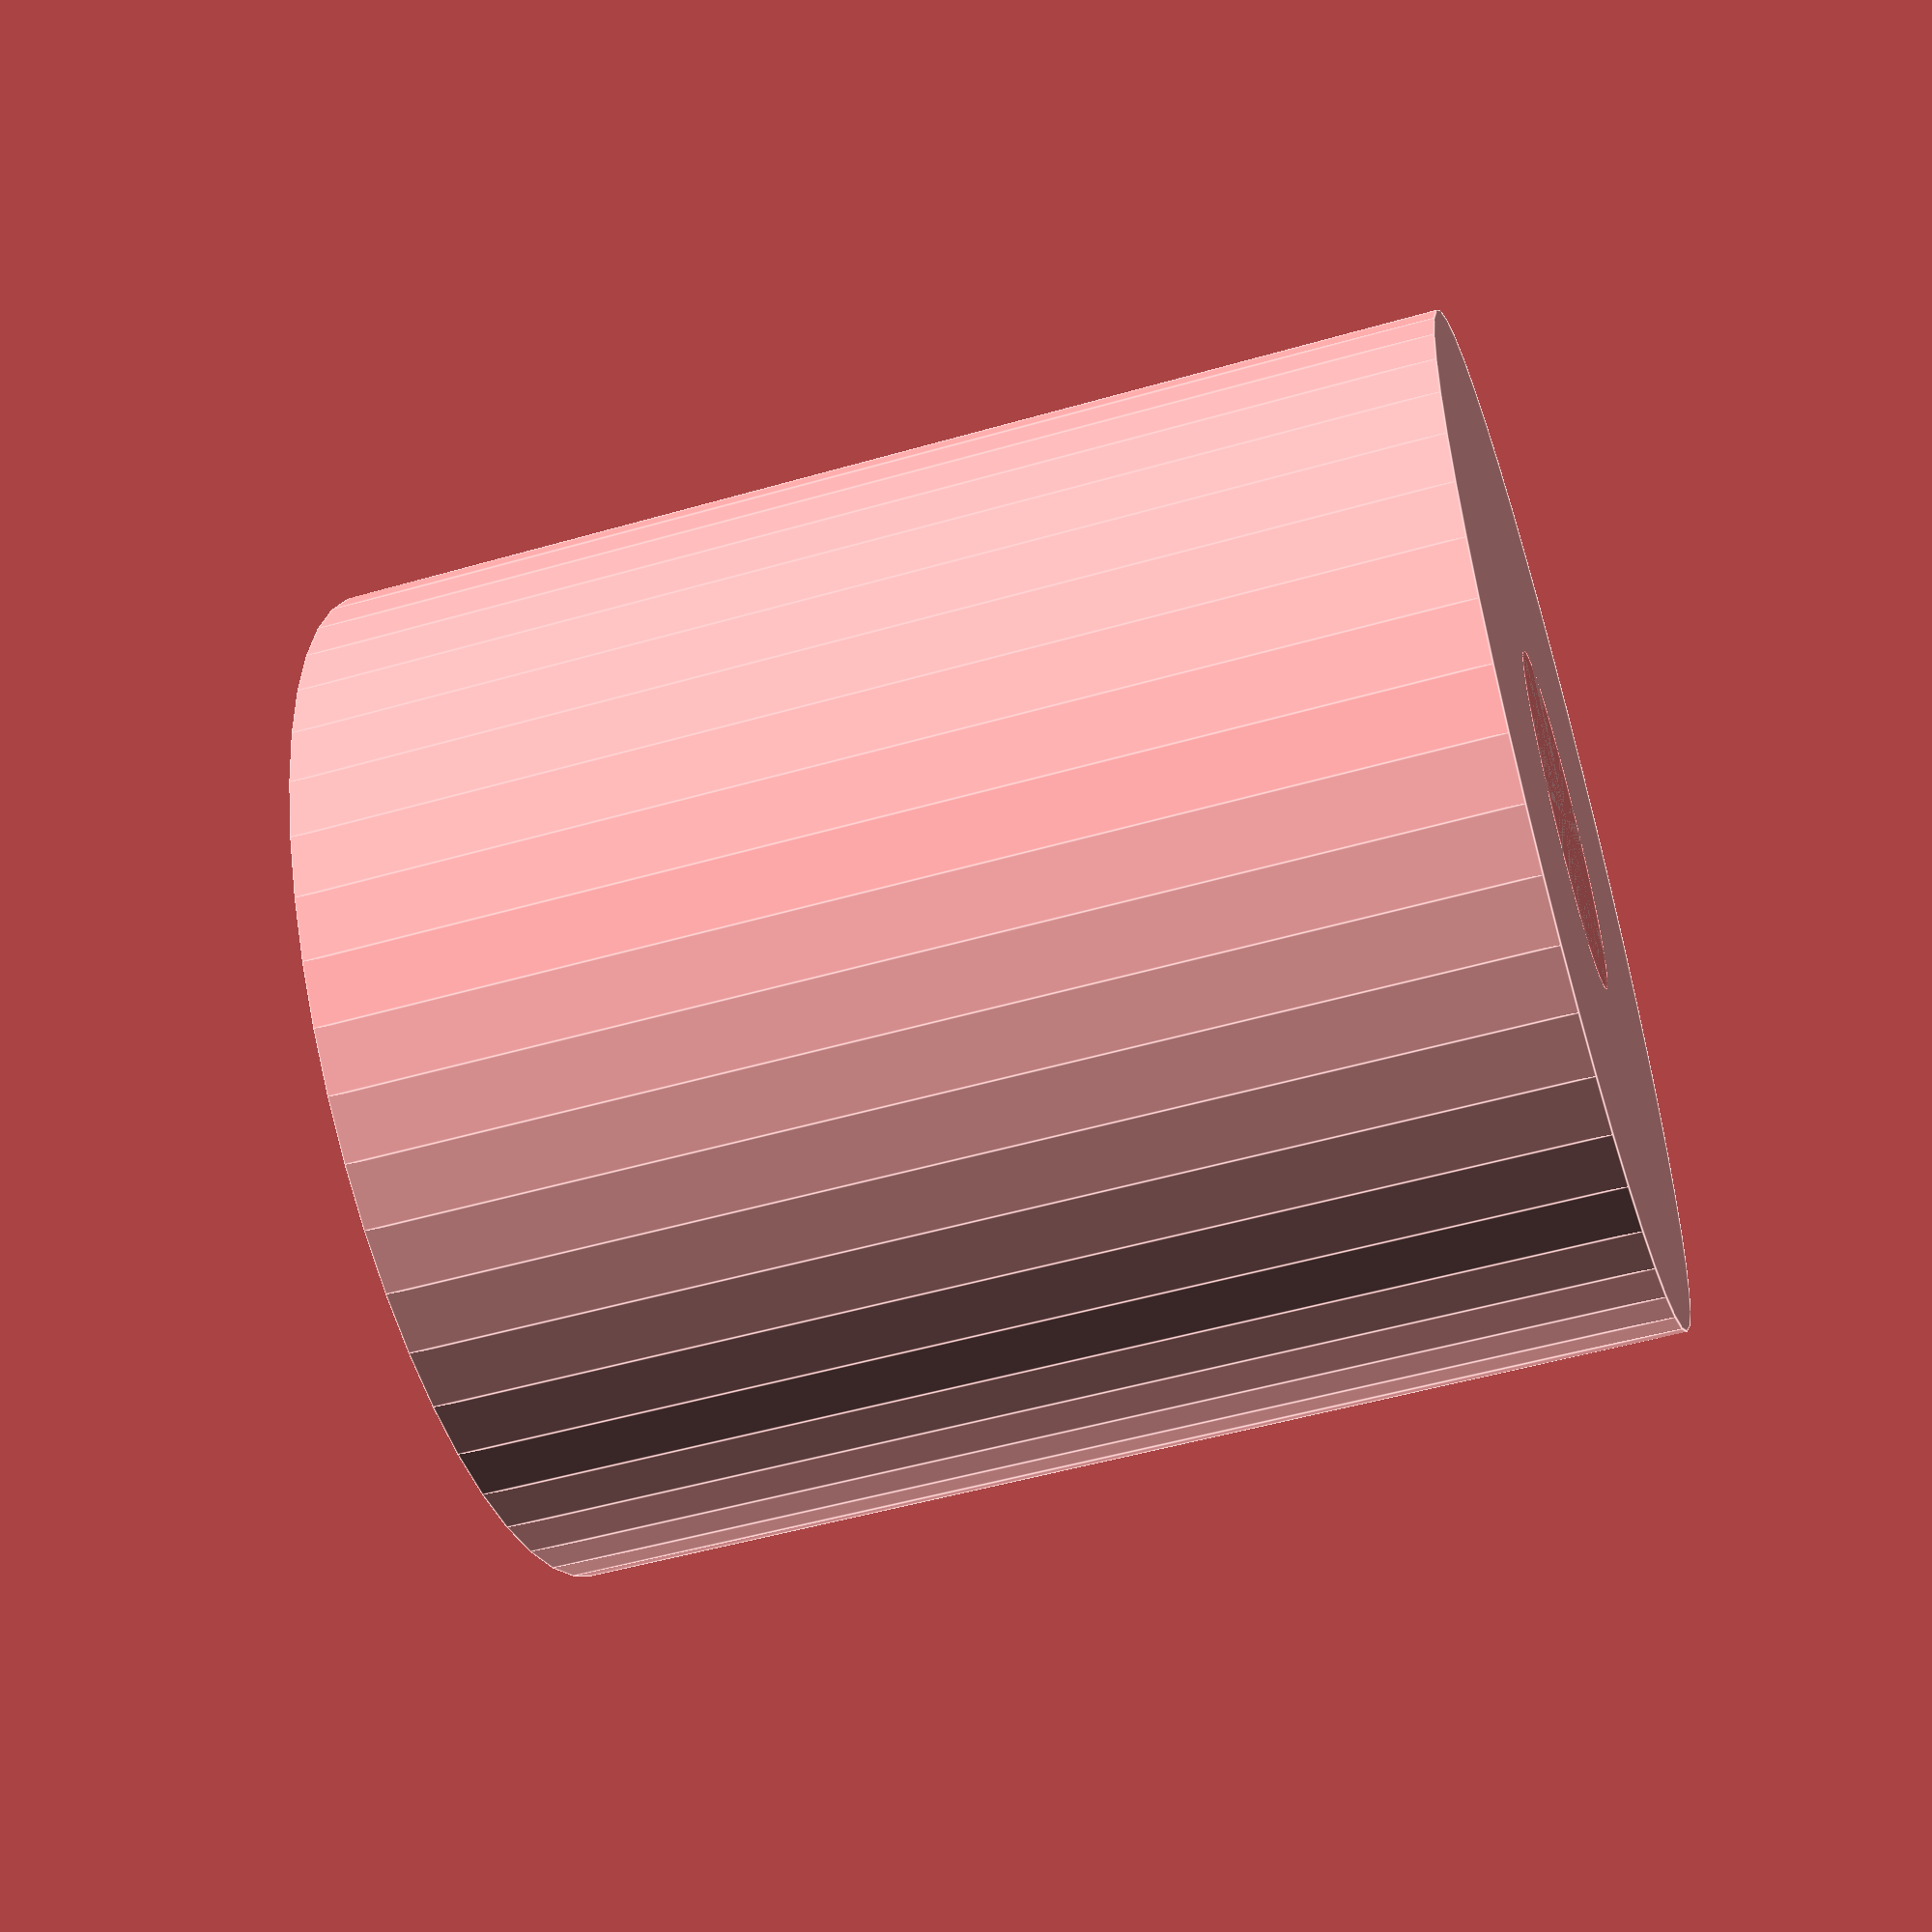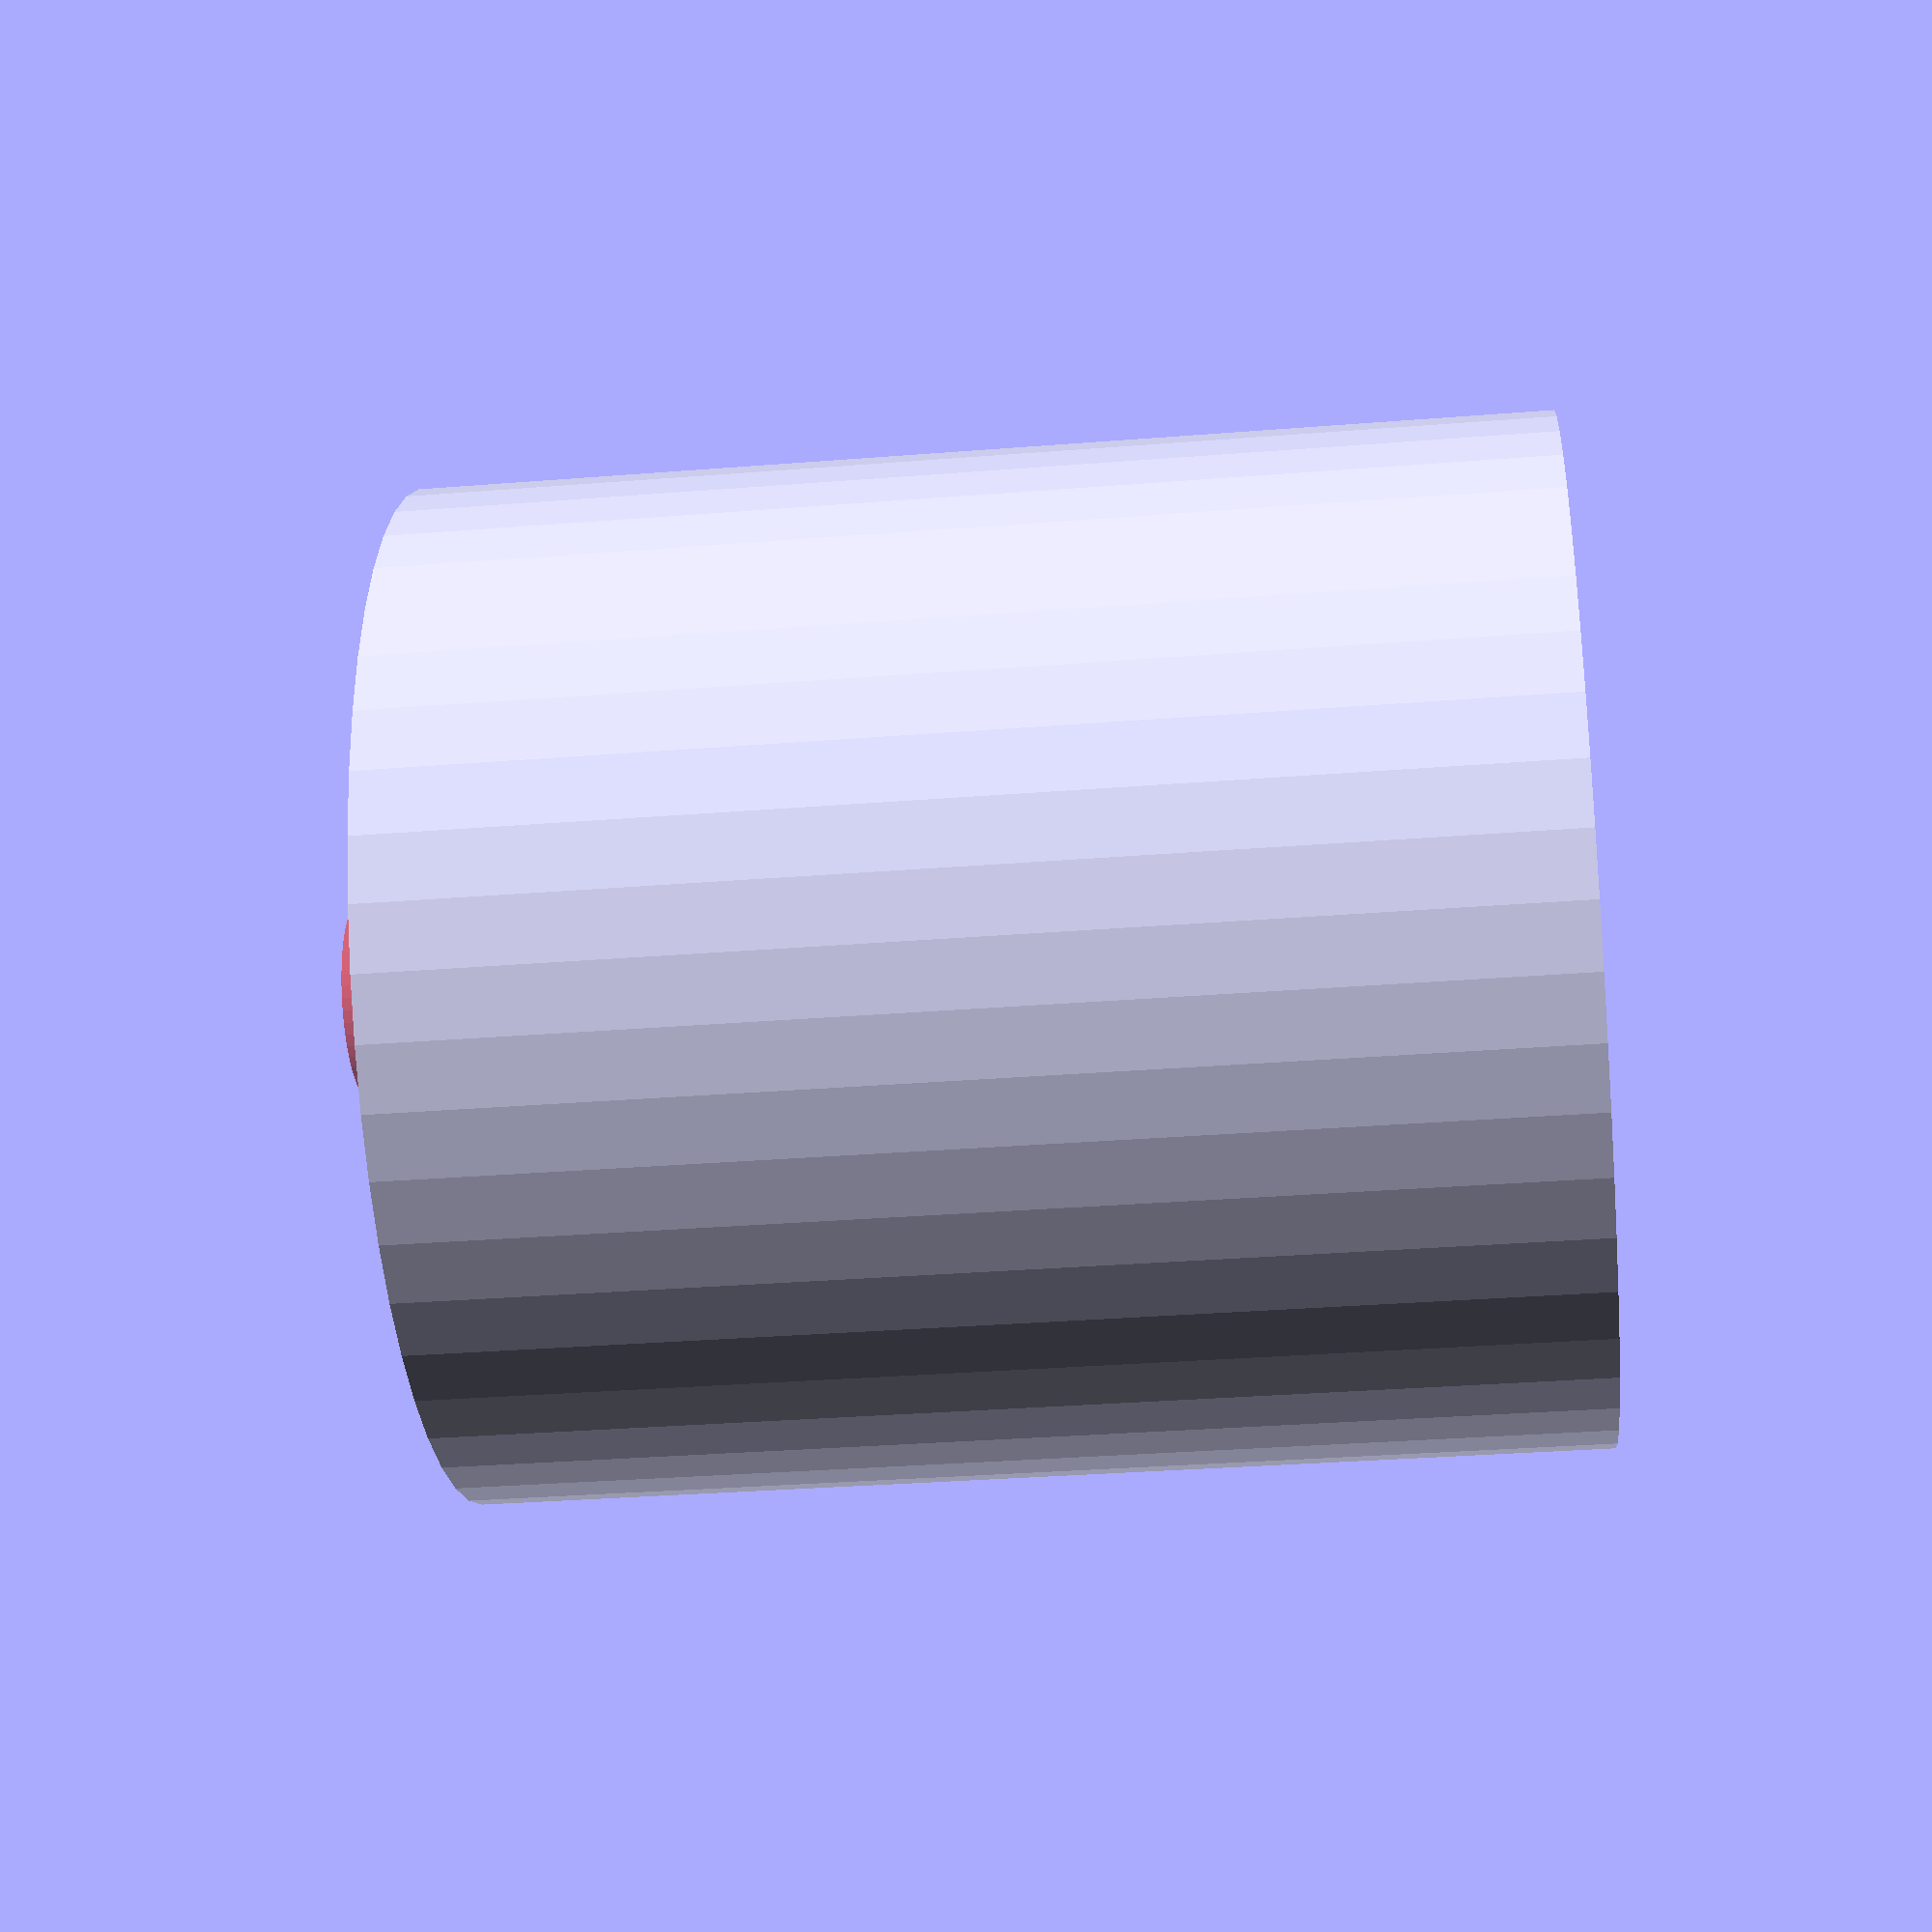
<openscad>
$fn = 50;


difference() {
	union() {
		translate(v = [0, 0, -30.0000000000]) {
			cylinder(h = 33, r = 15.0000000000);
		}
		#translate(v = [0, 0, -33.0000000000]) {
			cylinder(h = 33, r = 2.8750000000);
		}
	}
	union() {
		translate(v = [0, 0, 0]) {
			rotate(a = [0, 0, 0]) {
				difference() {
					union() {
						translate(v = [0, 0, -33.0000000000]) {
							cylinder(h = 33, r = 1.0000000000);
						}
						translate(v = [0, 0, -0.8500000000]) {
							cylinder(h = 0.8500000000, r1 = 1.3500000000, r2 = 3.0000000000);
						}
						translate(v = [0, 0, -33.0000000000]) {
							cylinder(h = 33, r = 1.3500000000);
						}
						translate(v = [0, 0, -33.0000000000]) {
							cylinder(h = 33, r = 1.0000000000);
						}
					}
					union();
				}
			}
		}
		#cylinder(h = 3, r = 5.0000000000);
	}
}
</openscad>
<views>
elev=231.6 azim=259.2 roll=252.7 proj=p view=edges
elev=212.2 azim=35.3 roll=263.6 proj=p view=solid
</views>
